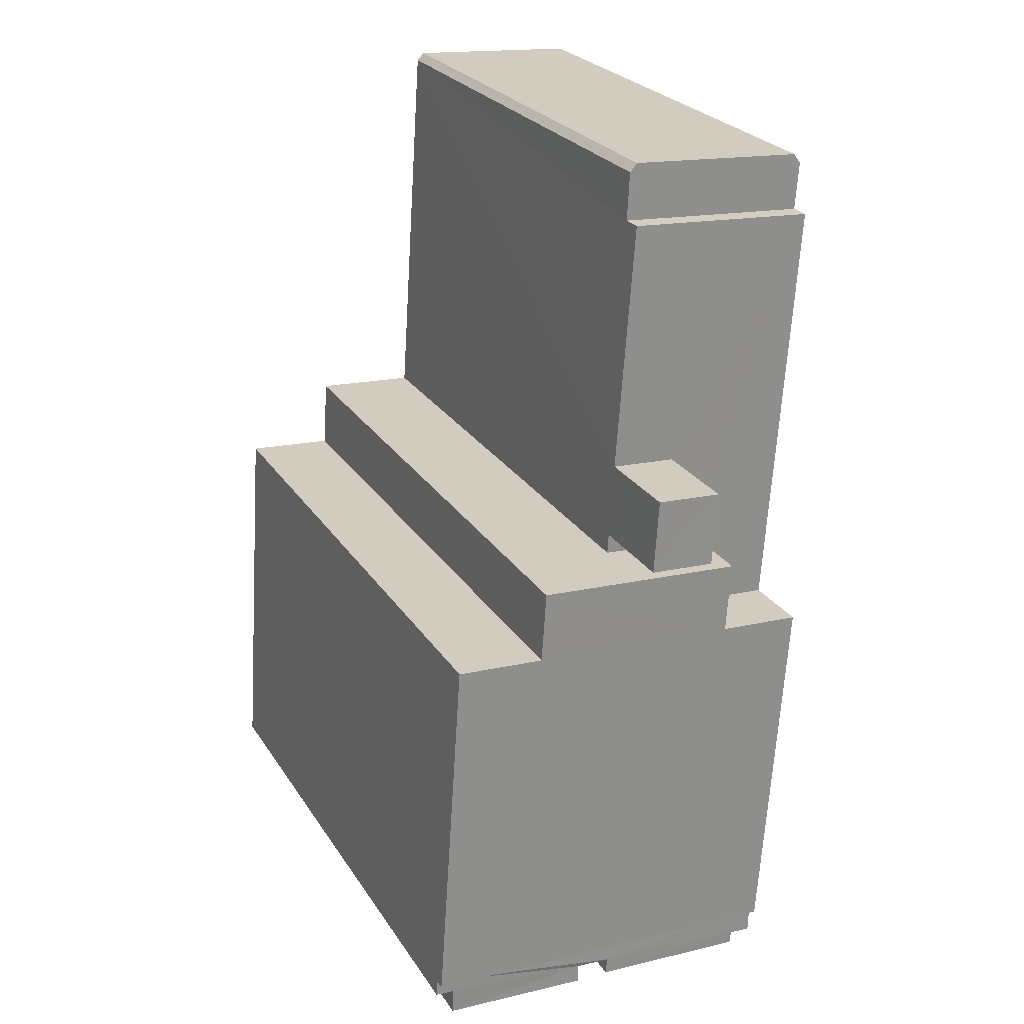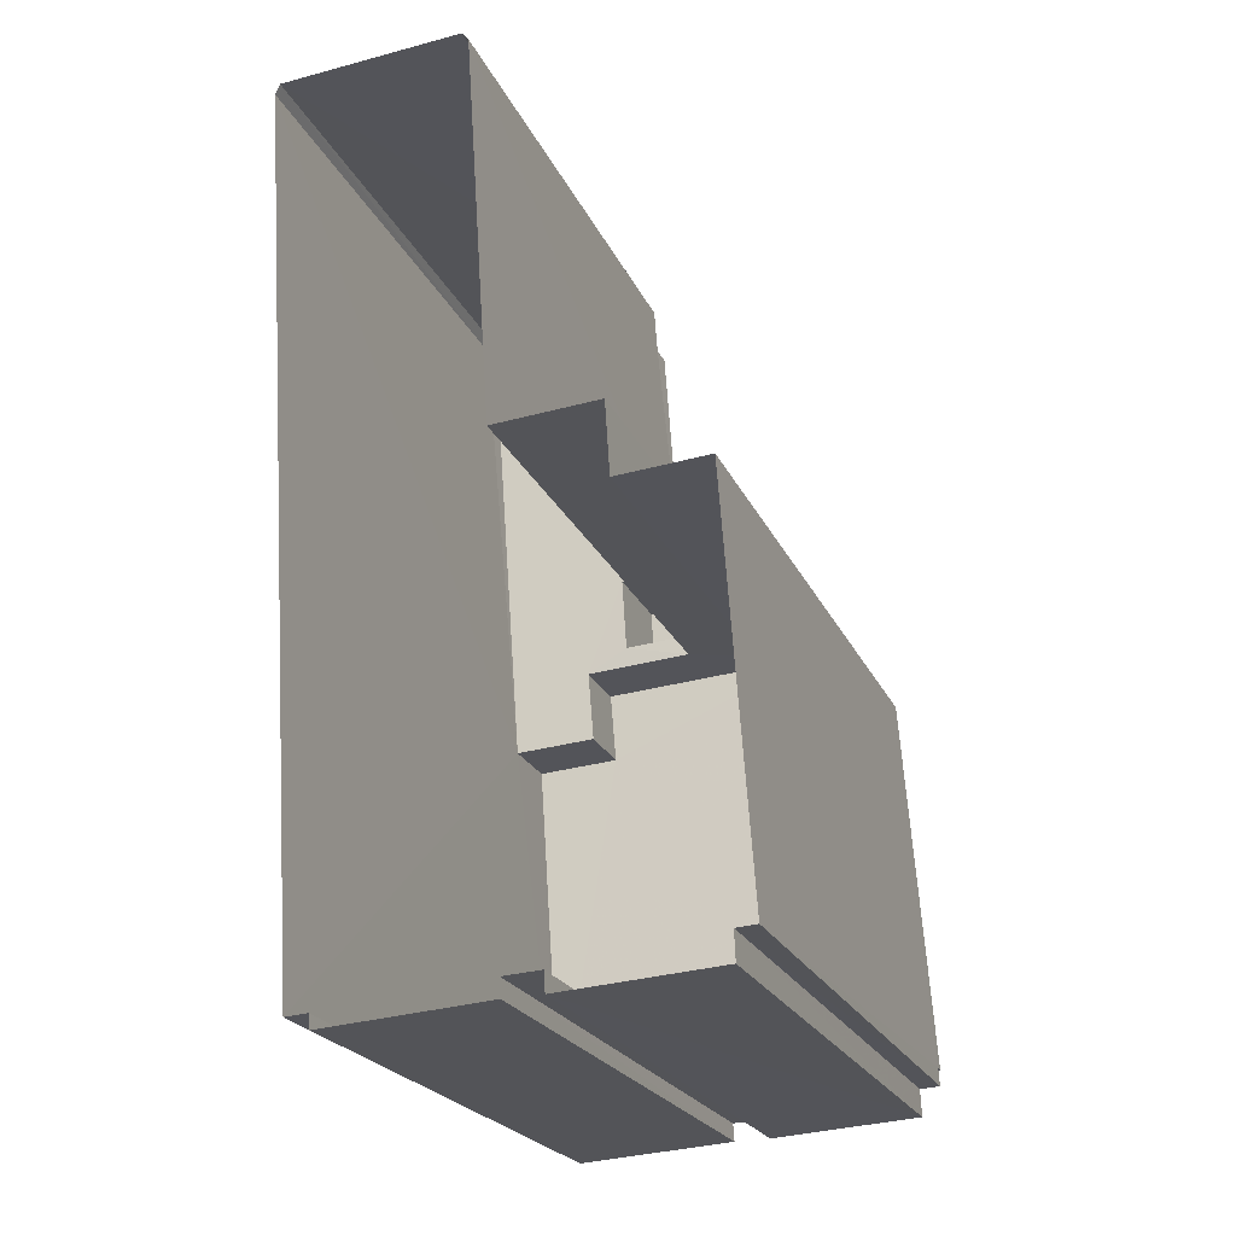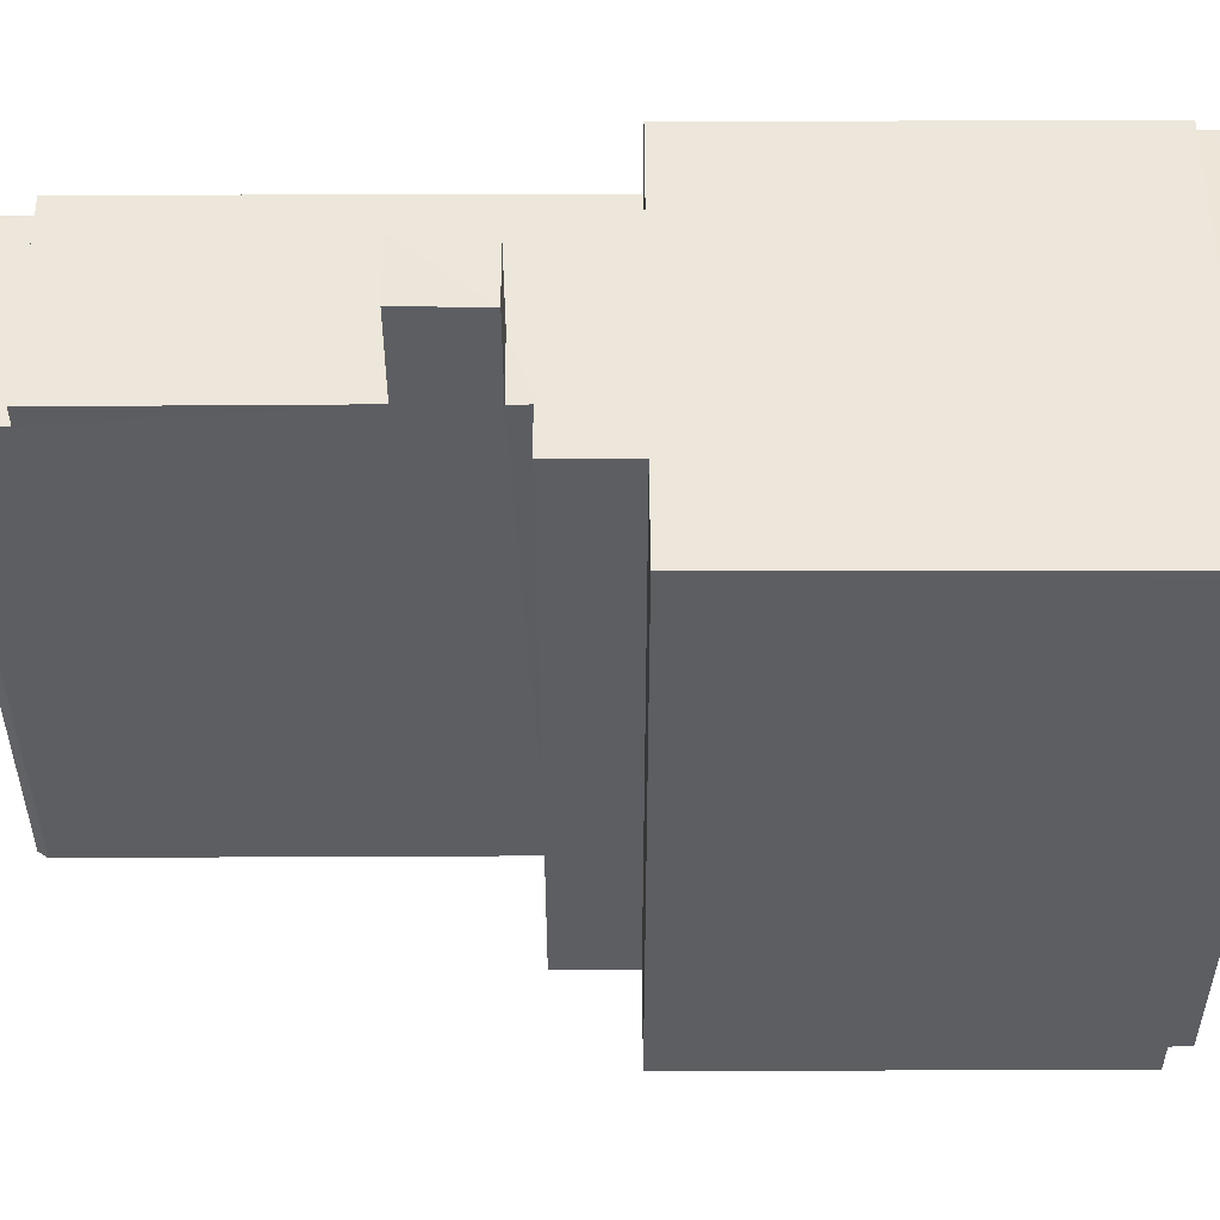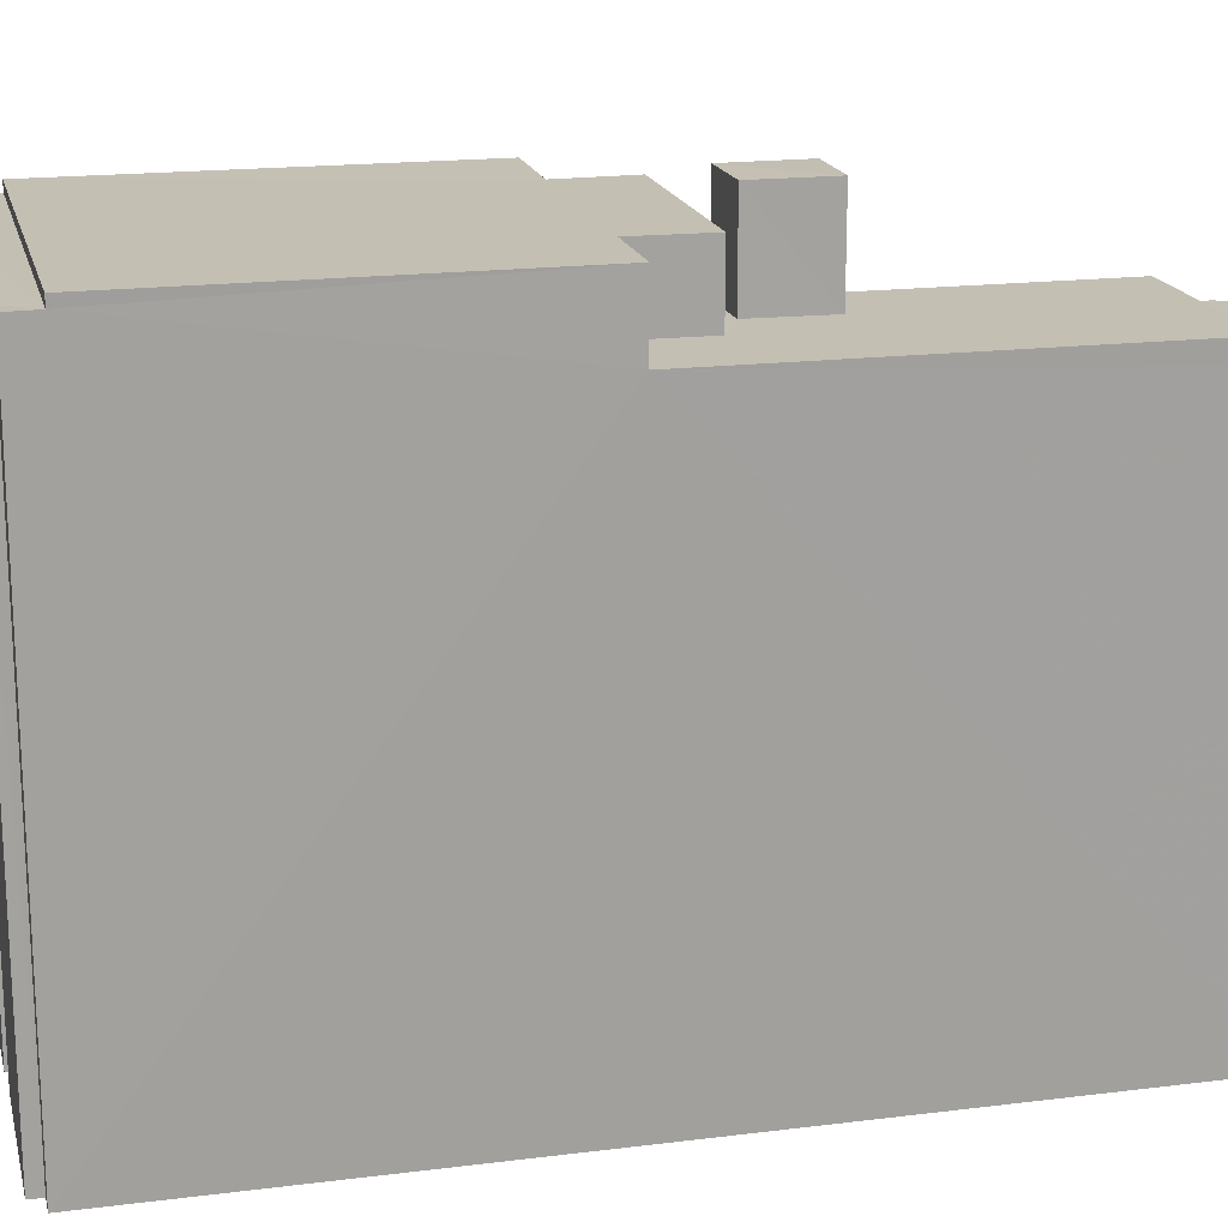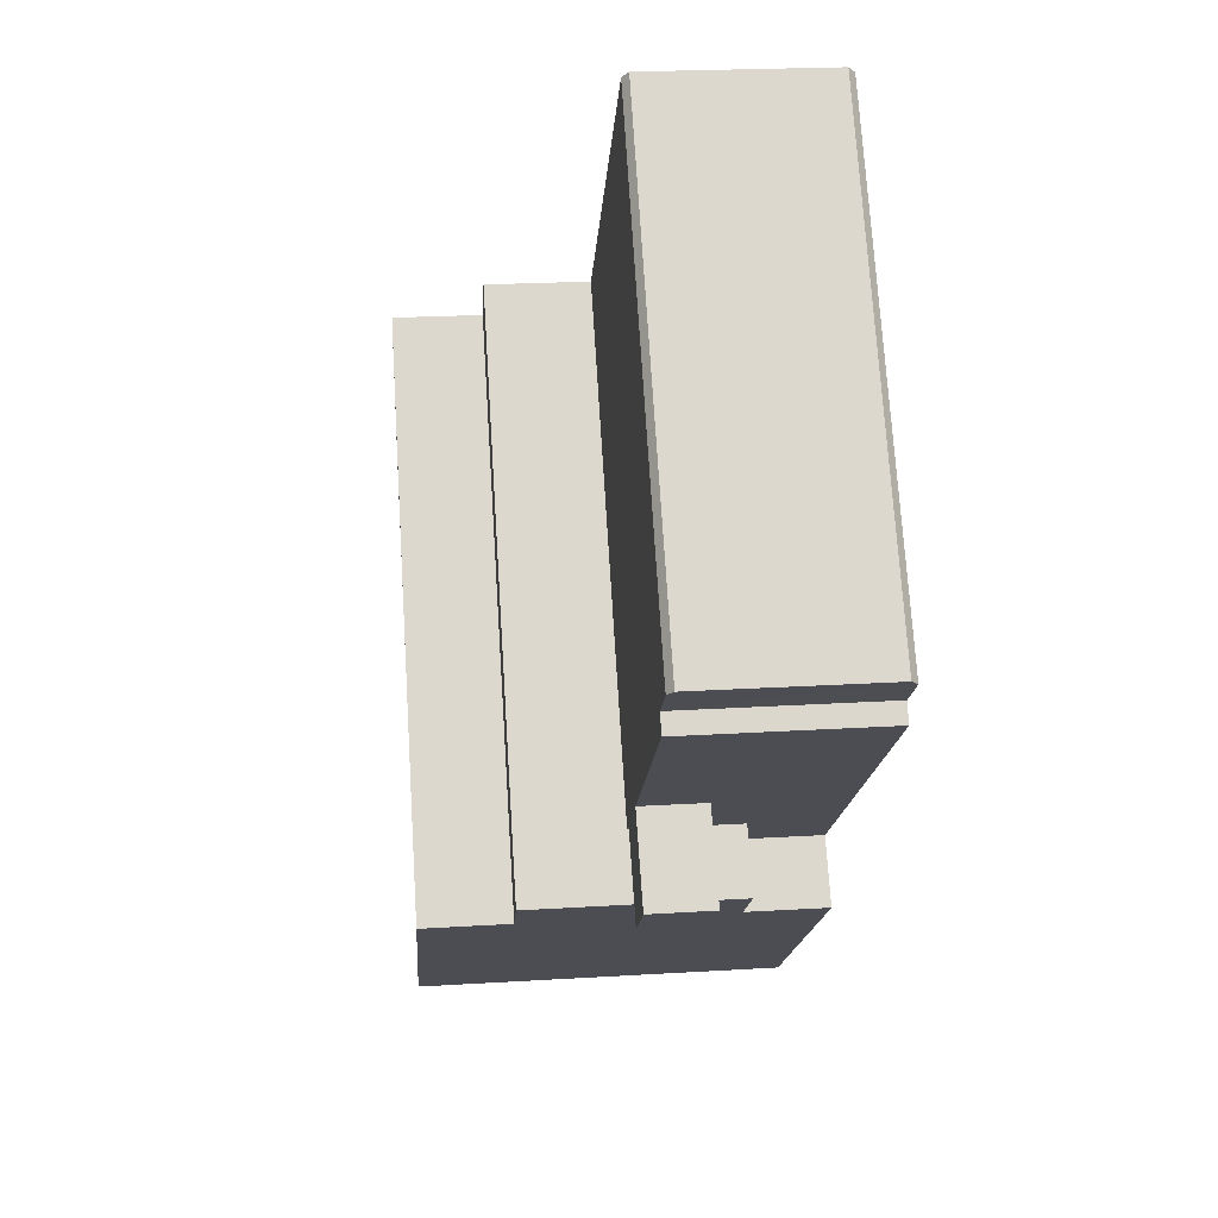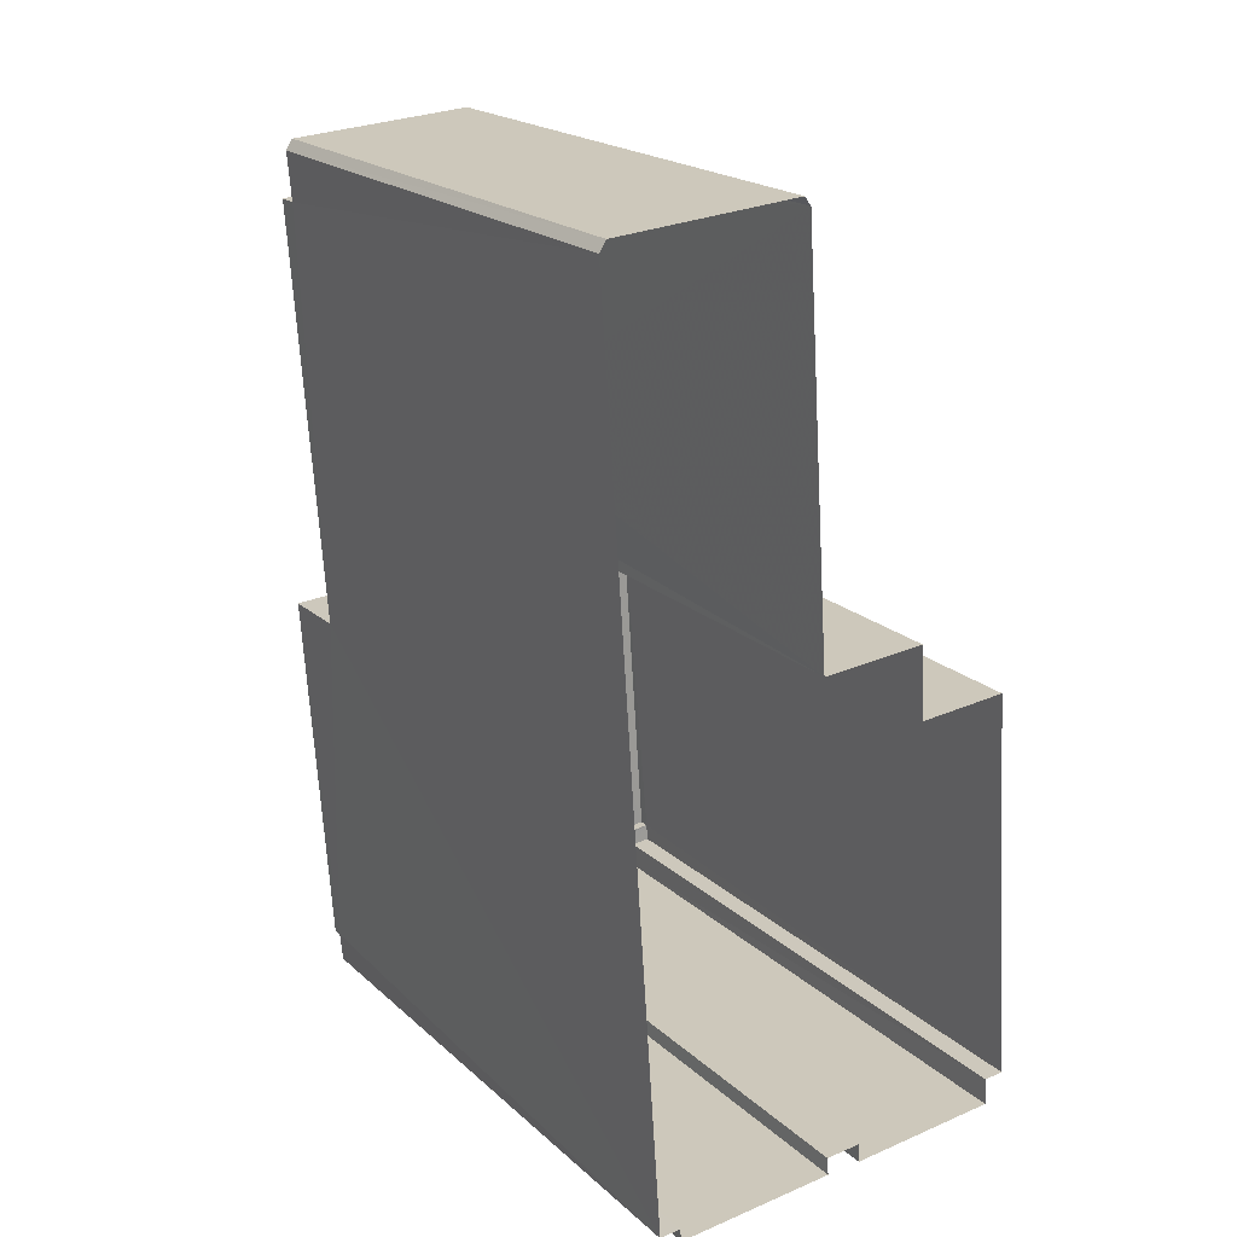
<metadata>
{"format":"obj","ext":"obj","renderer":"f3d","projection":"perspective","resolution":1024,"background":"white","views":[{"elev":25.5,"azim":-25.5,"up":"+Y"},{"elev":-22.8,"azim":-160.4,"up":"+Y"},{"elev":52.5,"azim":-94.2,"up":"+Z"},{"elev":17.9,"azim":72.3,"up":"+Z"},{"elev":73.3,"azim":-3.6,"up":"+Y"},{"elev":20.5,"azim":147.0,"up":"+Y"}]}
</metadata>
<code>
v -3.732e+05 -1.057e+05 21.28
v -3.732e+05 -1.057e+05 21.28
v -3.732e+05 -1.057e+05 21.28
v -3.732e+05 -1.057e+05 21.28
v -3.732e+05 -1.057e+05 21.28
v -3.732e+05 -1.057e+05 21.28
v -3.732e+05 -1.057e+05 21.27
v -3.732e+05 -1.057e+05 21.27
v -3.732e+05 -1.057e+05 21.27
v -3.732e+05 -1.057e+05 21.27
v -3.732e+05 -1.057e+05 21.27
v -3.732e+05 -1.057e+05 21.28
v -3.732e+05 -1.057e+05 21.27
v -3.732e+05 -1.057e+05 21.28
v -3.732e+05 -1.057e+05 21.28
v -3.732e+05 -1.057e+05 21.28
v -3.732e+05 -1.057e+05 21.28
v -3.732e+05 -1.057e+05 21.28
v -3.732e+05 -1.057e+05 38.85
v -3.732e+05 -1.057e+05 38.86
v -3.732e+05 -1.057e+05 38.86
v -3.732e+05 -1.057e+05 38.85
v -3.732e+05 -1.057e+05 38.85
v -3.732e+05 -1.057e+05 38.85
v -3.732e+05 -1.057e+05 38.85
v -3.732e+05 -1.057e+05 38.85
v -3.732e+05 -1.057e+05 36.28
v -3.732e+05 -1.057e+05 36.28
v -3.732e+05 -1.057e+05 36.28
v -3.732e+05 -1.057e+05 36.28
v -3.732e+05 -1.057e+05 36.28
v -3.732e+05 -1.057e+05 36.28
v -3.732e+05 -1.057e+05 39.59
v -3.732e+05 -1.057e+05 39.59
v -3.732e+05 -1.057e+05 39.59
v -3.732e+05 -1.057e+05 39.59
v -3.732e+05 -1.057e+05 36.87
v -3.732e+05 -1.057e+05 36.87
v -3.732e+05 -1.057e+05 36.87
v -3.732e+05 -1.057e+05 36.86
v -3.732e+05 -1.057e+05 36.87
v -3.732e+05 -1.057e+05 36.87
v -3.732e+05 -1.057e+05 36.87
v -3.732e+05 -1.057e+05 36.86
v -3.732e+05 -1.057e+05 36.87
v -3.732e+05 -1.057e+05 36.87
v -3.732e+05 -1.057e+05 38.57
v -3.732e+05 -1.057e+05 38.57
v -3.732e+05 -1.057e+05 38.57
v -3.732e+05 -1.057e+05 38.57
v -3.732e+05 -1.057e+05 38.57
v -3.732e+05 -1.057e+05 38.57
v -3.732e+05 -1.057e+05 38.57
v -3.732e+05 -1.057e+05 38.57
v -3.732e+05 -1.057e+05 38.57
v -3.732e+05 -1.057e+05 38.57
v -3.732e+05 -1.057e+05 38.57
v -3.732e+05 -1.057e+05 38.57
f 1 2 3
f 4 1 5
f 4 5 6
f 7 8 9
f 10 11 8
f 12 13 11
f 12 1 3
f 14 15 16
f 7 10 8
f 16 11 17
f 17 11 10
f 5 12 18
f 15 18 16
f 5 1 12
f 18 12 11
f 18 11 16
f 19 20 21
f 21 22 23
f 19 24 20
f 25 26 23
f 26 19 23
f 23 19 21
f 27 28 29
f 29 28 30
f 30 31 32
f 30 28 31
f 33 34 35
f 36 33 35
f 37 38 39
f 40 41 42
f 42 39 43
f 44 40 42
f 44 43 45
f 45 43 46
f 39 38 43
f 44 42 43
f 47 48 49
f 50 51 49
f 52 53 54
f 55 48 56
f 57 56 58
f 50 49 55
f 54 55 56
f 57 52 54
f 49 48 55
f 57 54 56
f 43 25 23
f 46 43 23
f 51 14 16
f 49 51 16
f 48 21 20
f 56 48 20
f 32 10 7
f 30 32 7
f 42 34 33
f 42 41 34
f 27 9 8
f 27 29 9
f 35 34 41
f 37 35 41
f 38 37 11
f 41 40 28
f 11 41 8
f 8 28 27
f 11 37 41
f 8 41 28
f 52 4 6
f 53 52 6
f 42 33 36
f 39 42 36
f 53 6 5
f 54 53 5
f 21 48 22
f 22 48 45
f 31 44 45
f 48 47 17
f 10 32 31
f 10 45 17
f 45 48 17
f 10 31 45
f 50 18 15
f 50 55 18
f 11 13 38
f 13 26 38
f 38 25 43
f 38 26 25
f 58 2 1
f 57 58 1
f 49 16 17
f 47 49 17
f 31 40 44
f 31 28 40
f 54 5 18
f 55 54 18
f 50 15 14
f 51 50 14
f 45 23 22
f 45 46 23
f 52 1 4
f 52 57 1
f 39 36 35
f 37 39 35
f 24 12 3
f 24 19 12
f 19 13 12
f 19 26 13
f 29 7 9
f 29 30 7
f 20 24 56
f 24 3 56
f 56 2 58
f 56 3 2

</code>
